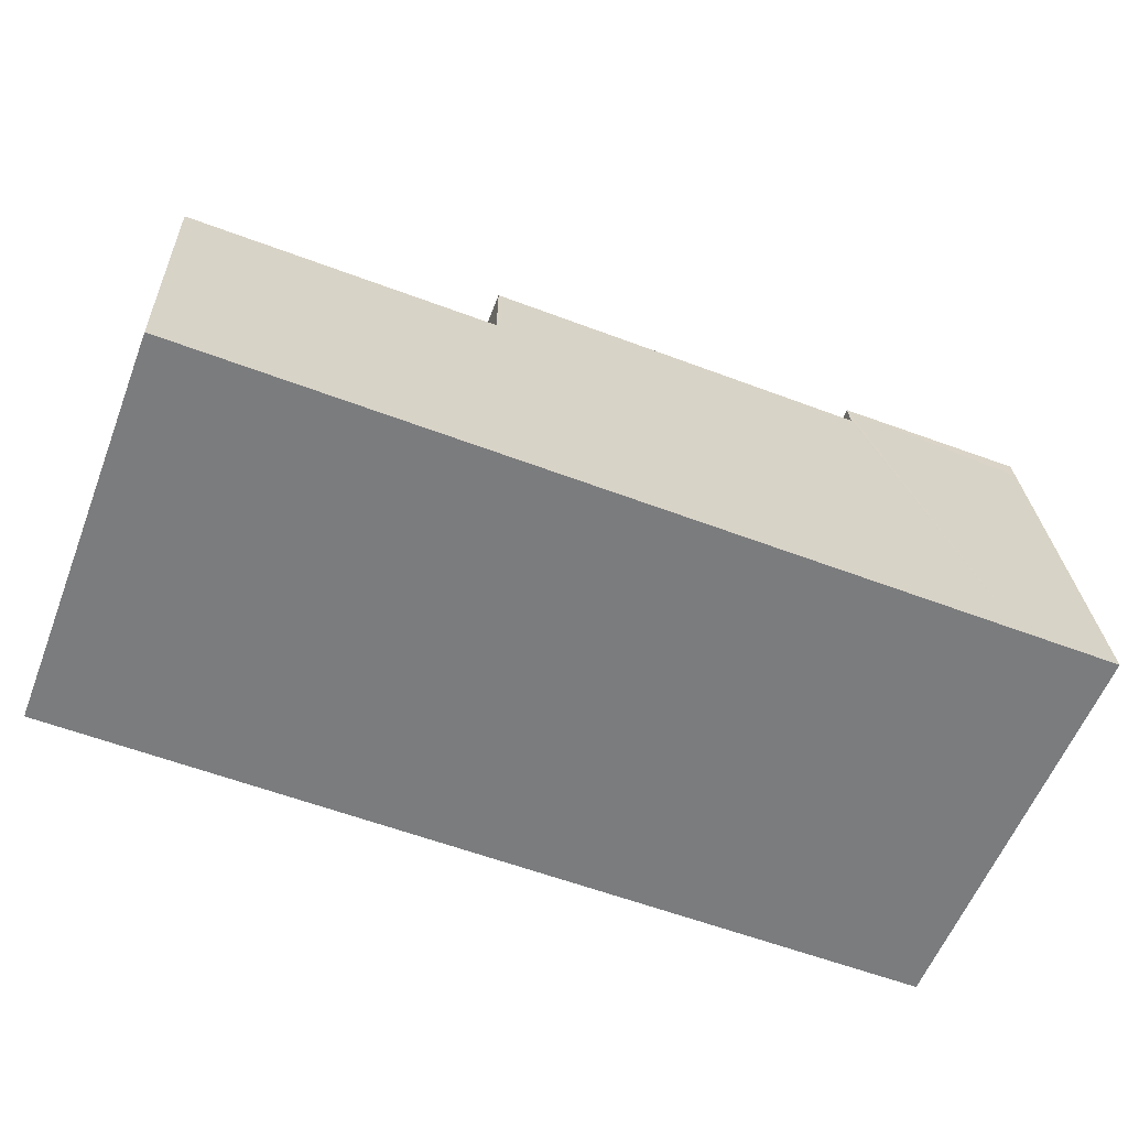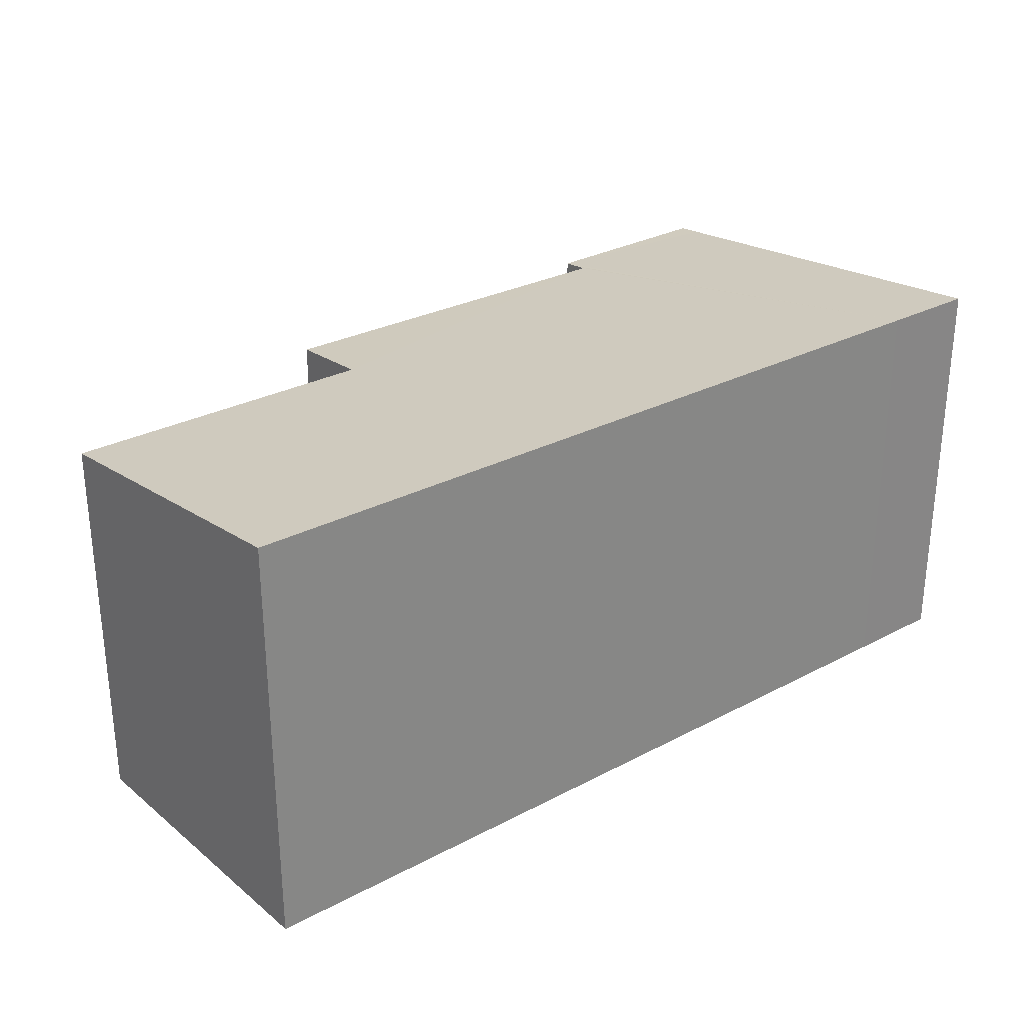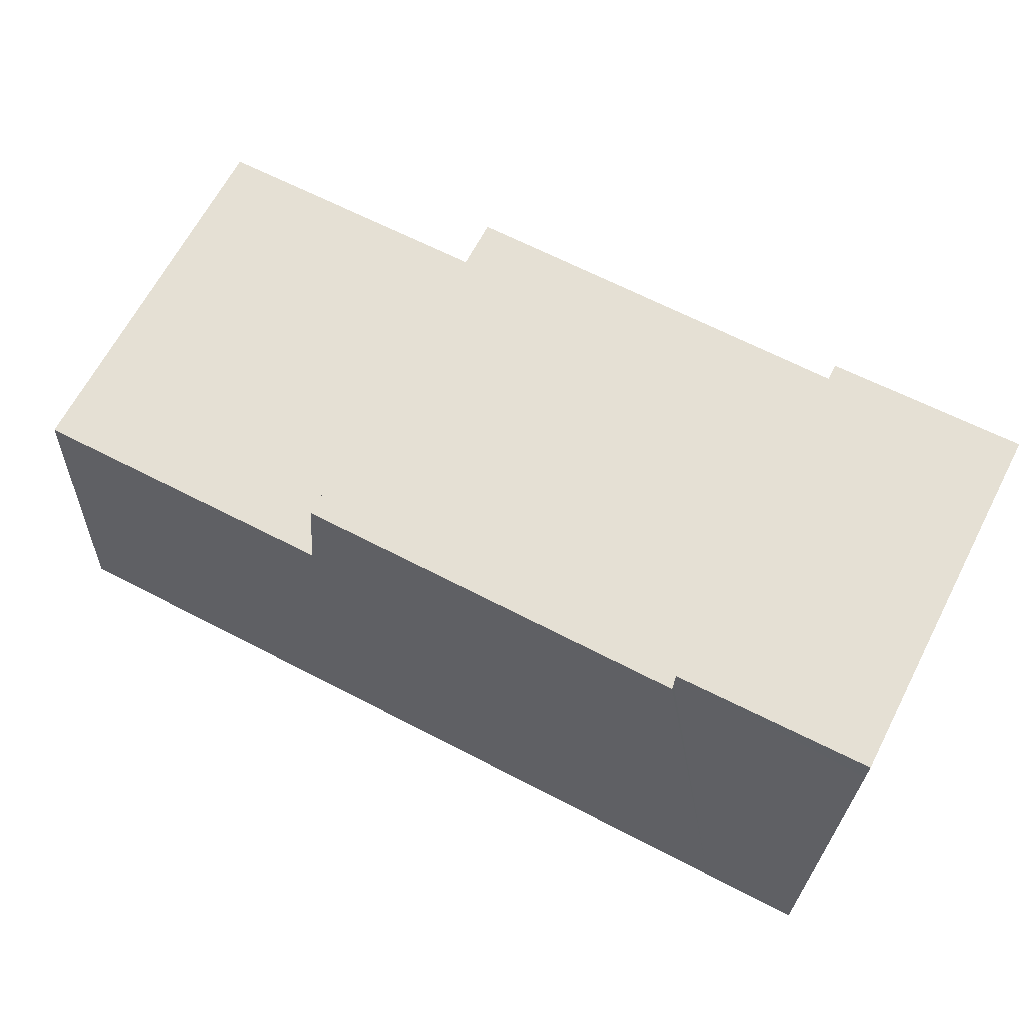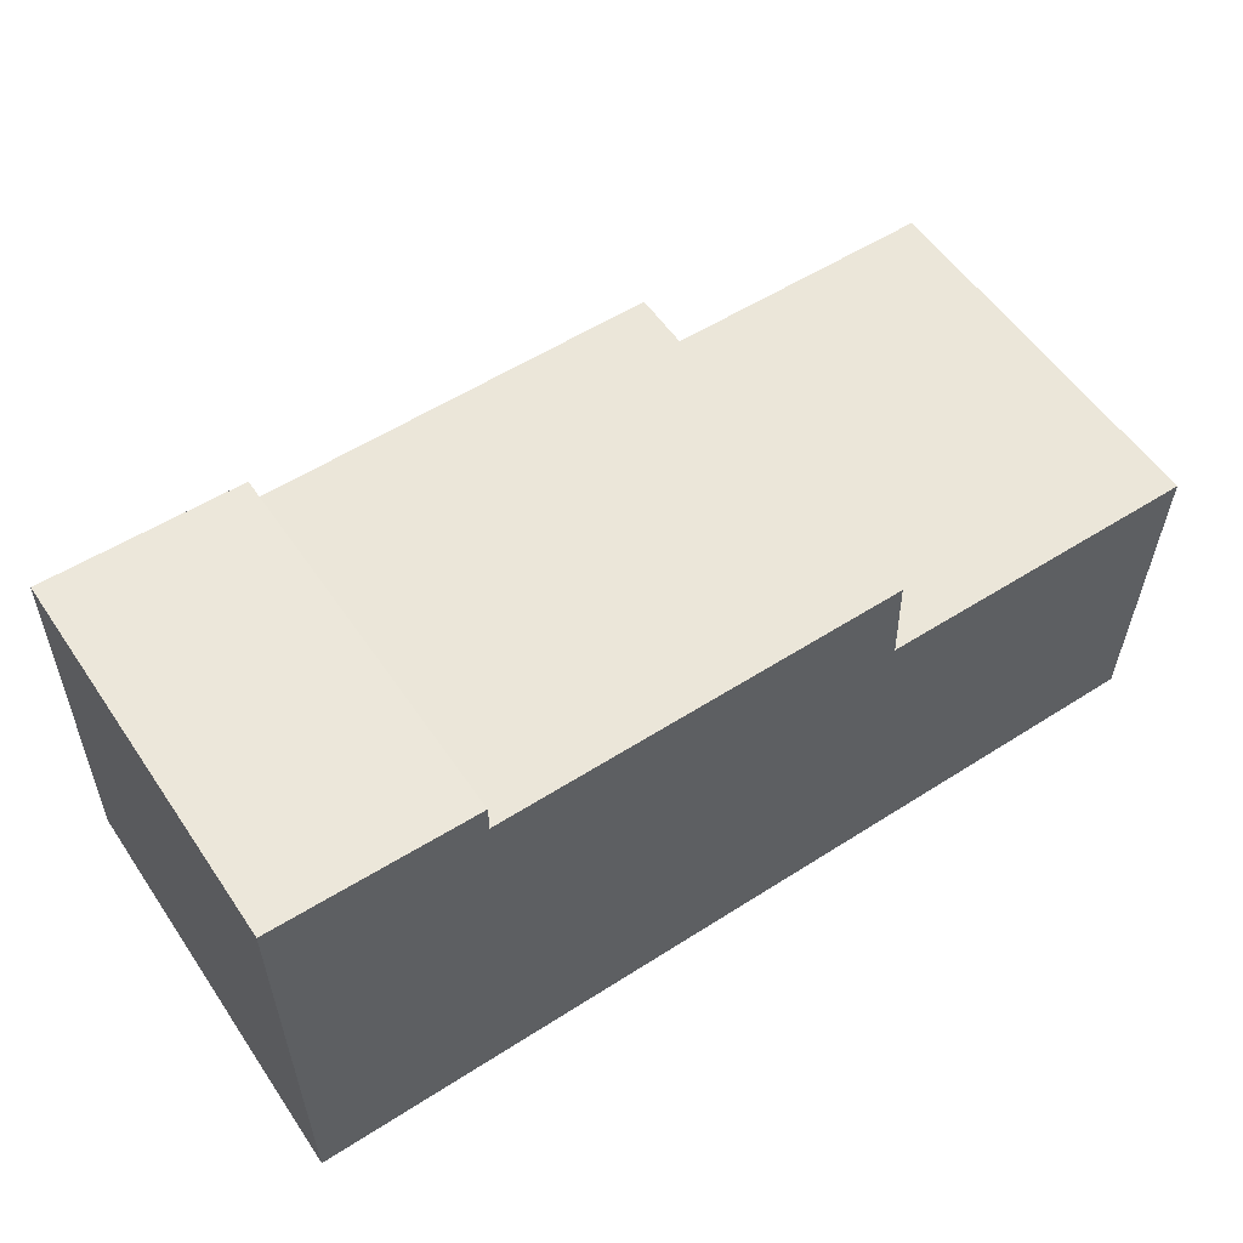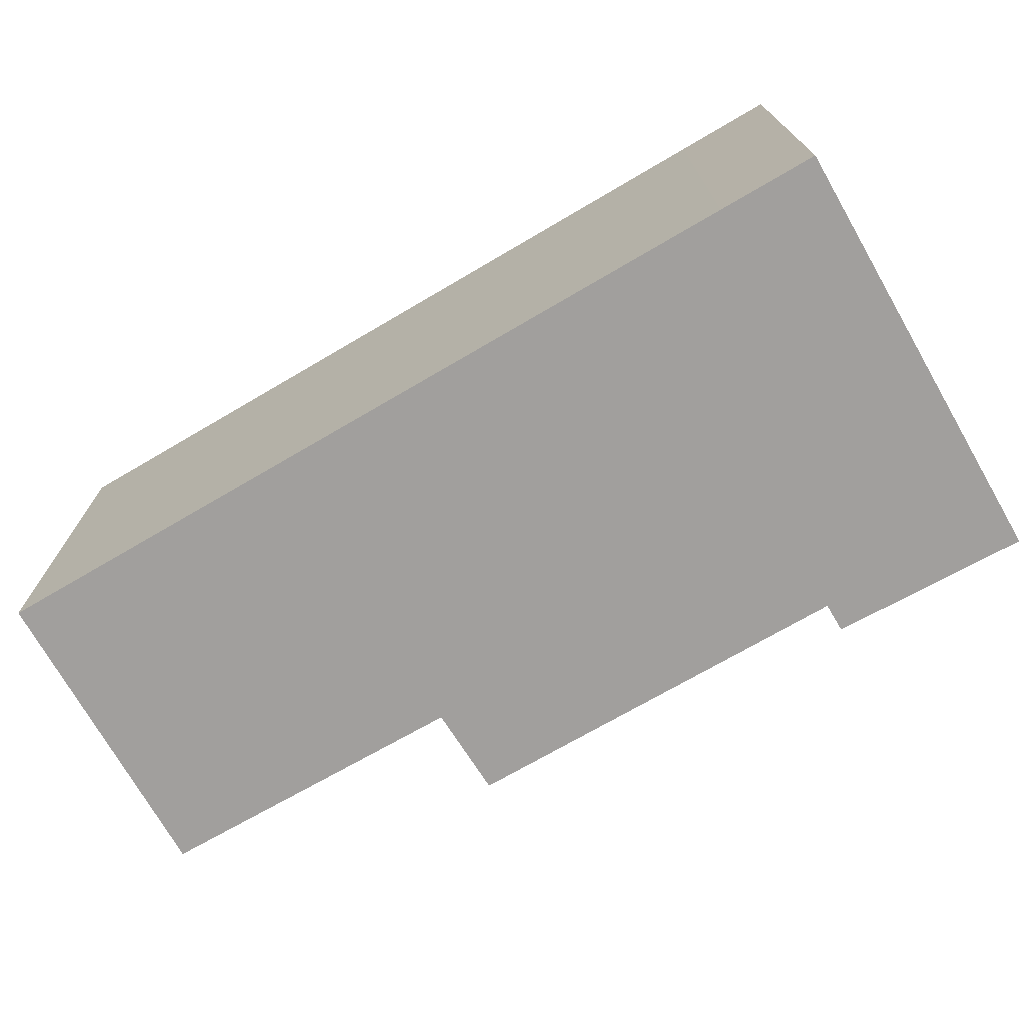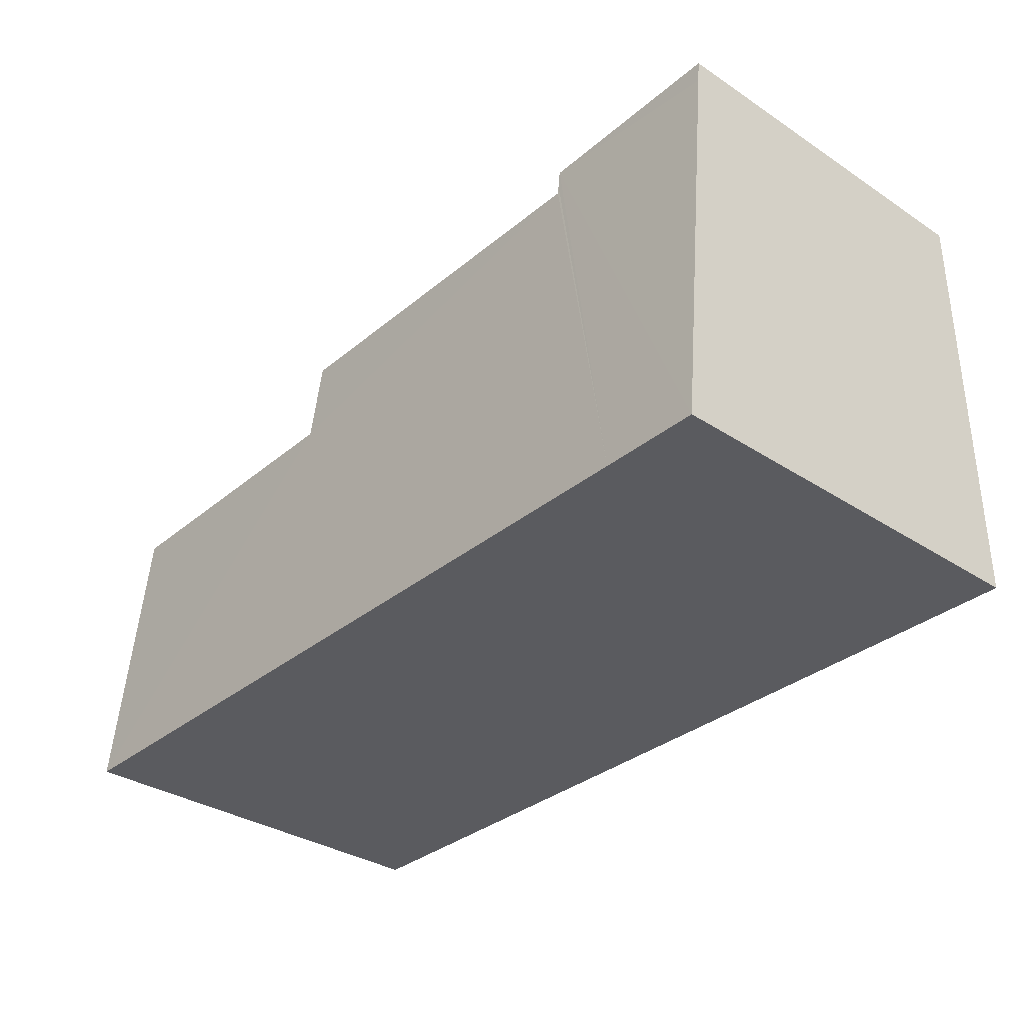
<metadata>
{"format":"obj","ext":"obj","renderer":"f3d","projection":"perspective","resolution":1024,"background":"white","views":[{"elev":-58.6,"azim":158.8,"up":"+Z"},{"elev":28.2,"azim":141.3,"up":"+Y"},{"elev":65.6,"azim":-152.5,"up":"+Z"},{"elev":55.9,"azim":-33.8,"up":"+Z"},{"elev":-71.5,"azim":-149.8,"up":"+Y"},{"elev":-33.6,"azim":-131.7,"up":"+Z"}]}
</metadata>
<code>
v  2.053 3.894 -0.05
v  0 3.913 -0.262
v  0 3.889 2.381e-16
v  0.003 4.327 -4.61
v  1.052 4.327 -4.607
v  2.054 3.913 -0.254
v  2.055 3.924 -0.361
v  9.459 4.327 -4.576
v  6.225 4.015 -1.304
v  6.193 3.923 -0.345
v  9.528 4.017 -1.322
v  2.053 3.062e-18 -0.05
v  0 0 0
v  2.055 2.21e-17 -0.361
v  6.193 2.113e-17 -0.345
v  9.528 8.095e-17 -1.322
v  6.225 7.985e-17 -1.304
v  2.054 1.555e-17 -0.254
v  9.459 2.802e-16 -4.576
v  1.052 2.821e-16 -4.607
v  0.003 2.823e-16 -4.61
v  0 1.604e-17 -0.262
g defaultobject
f 1 2 3
f 2 1 4
f 4 1 5
f 5 1 6
f 5 6 7
f 5 7 8
f 8 7 9
f 9 7 10
f 8 9 11
f 3 12 1
f 12 3 13
f 14 10 7
f 10 14 15
f 9 16 11
f 16 9 17
f 6 14 7
f 14 6 1
f 14 1 12
f 14 12 18
f 10 17 9
f 17 10 15
f 11 19 8
f 19 11 16
f 19 5 8
f 5 19 20
f 5 20 4
f 4 20 21
f 21 2 4
f 2 21 22
f 2 22 3
f 3 22 13
f 16 20 19
f 20 16 17
f 20 17 15
f 20 15 14
f 20 14 21
f 21 14 18
f 21 18 12
f 21 12 13
f 21 13 22

</code>
